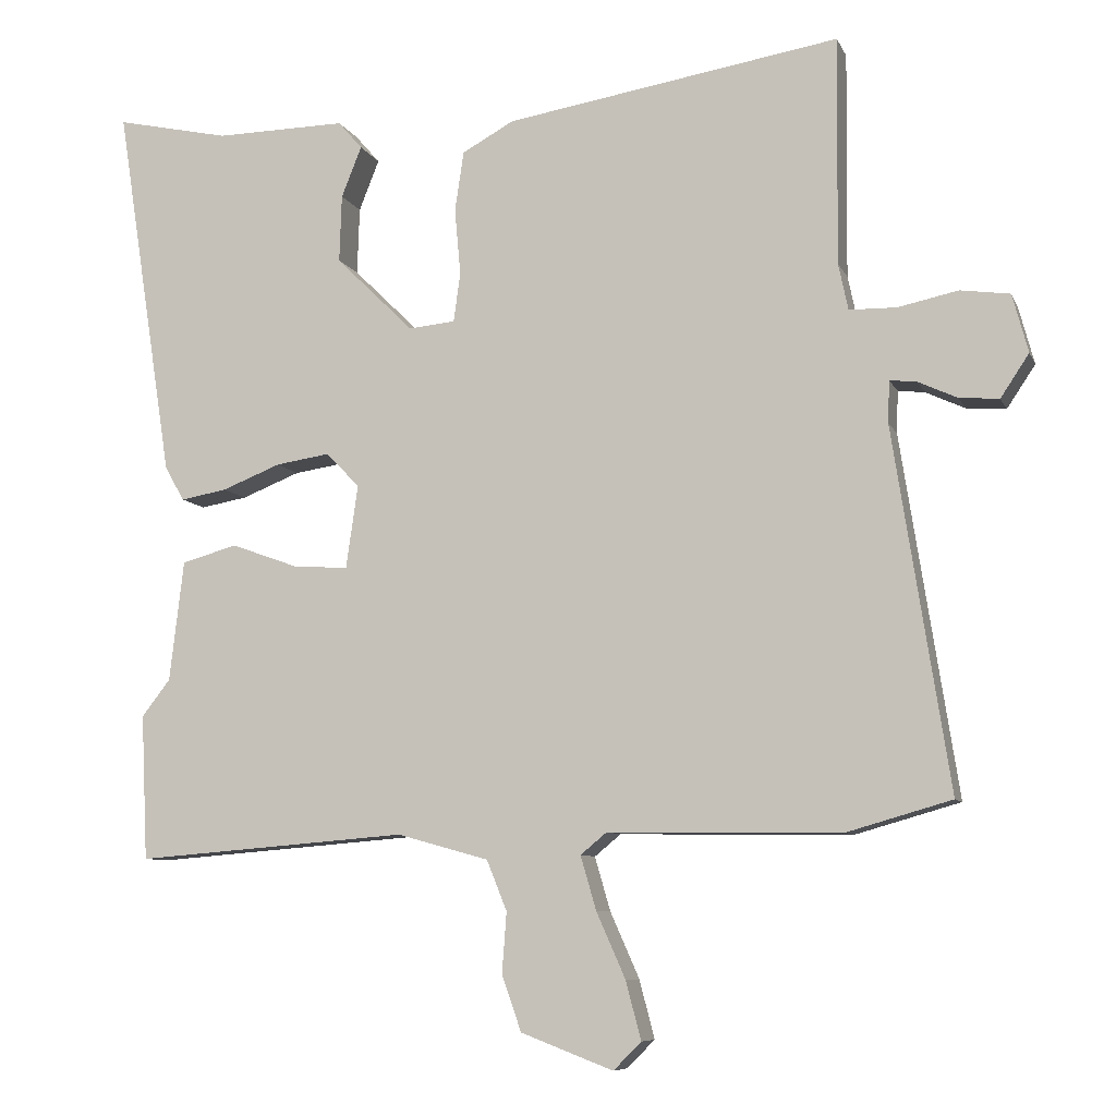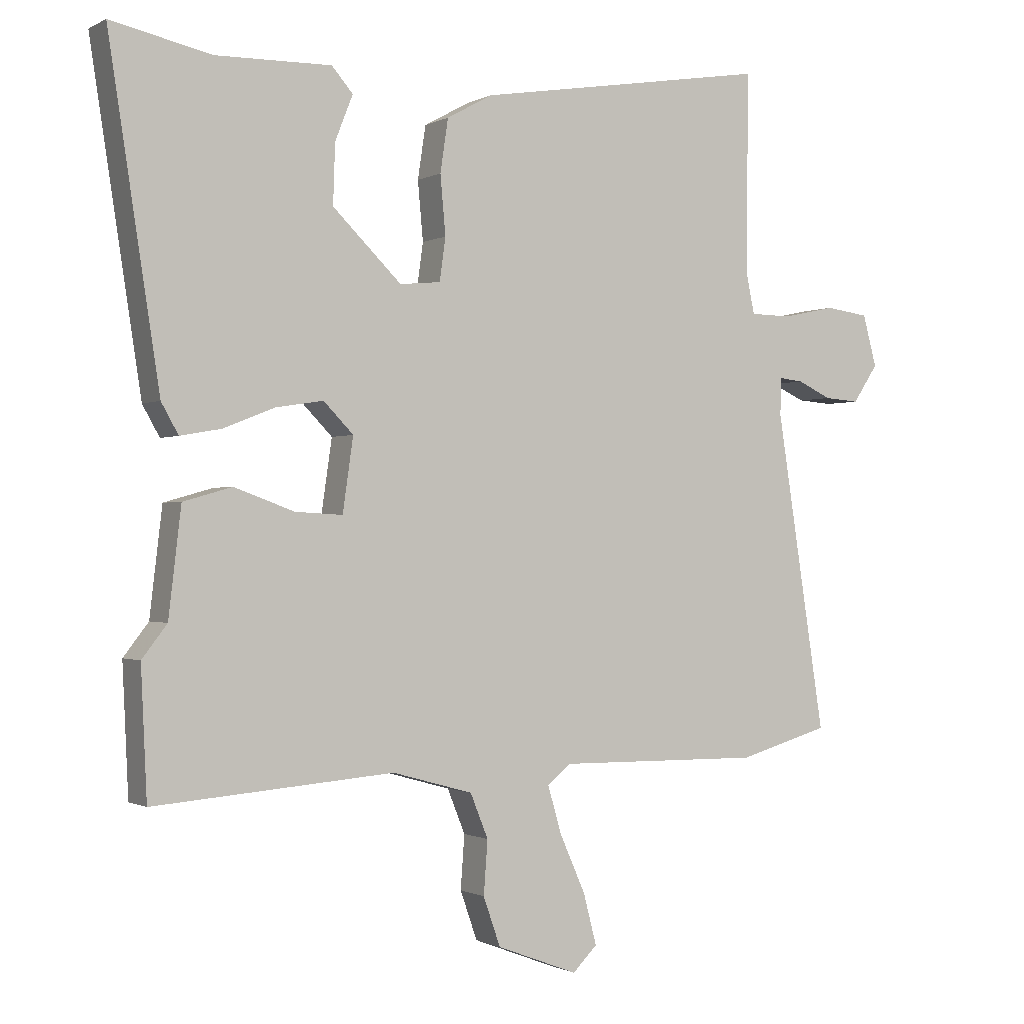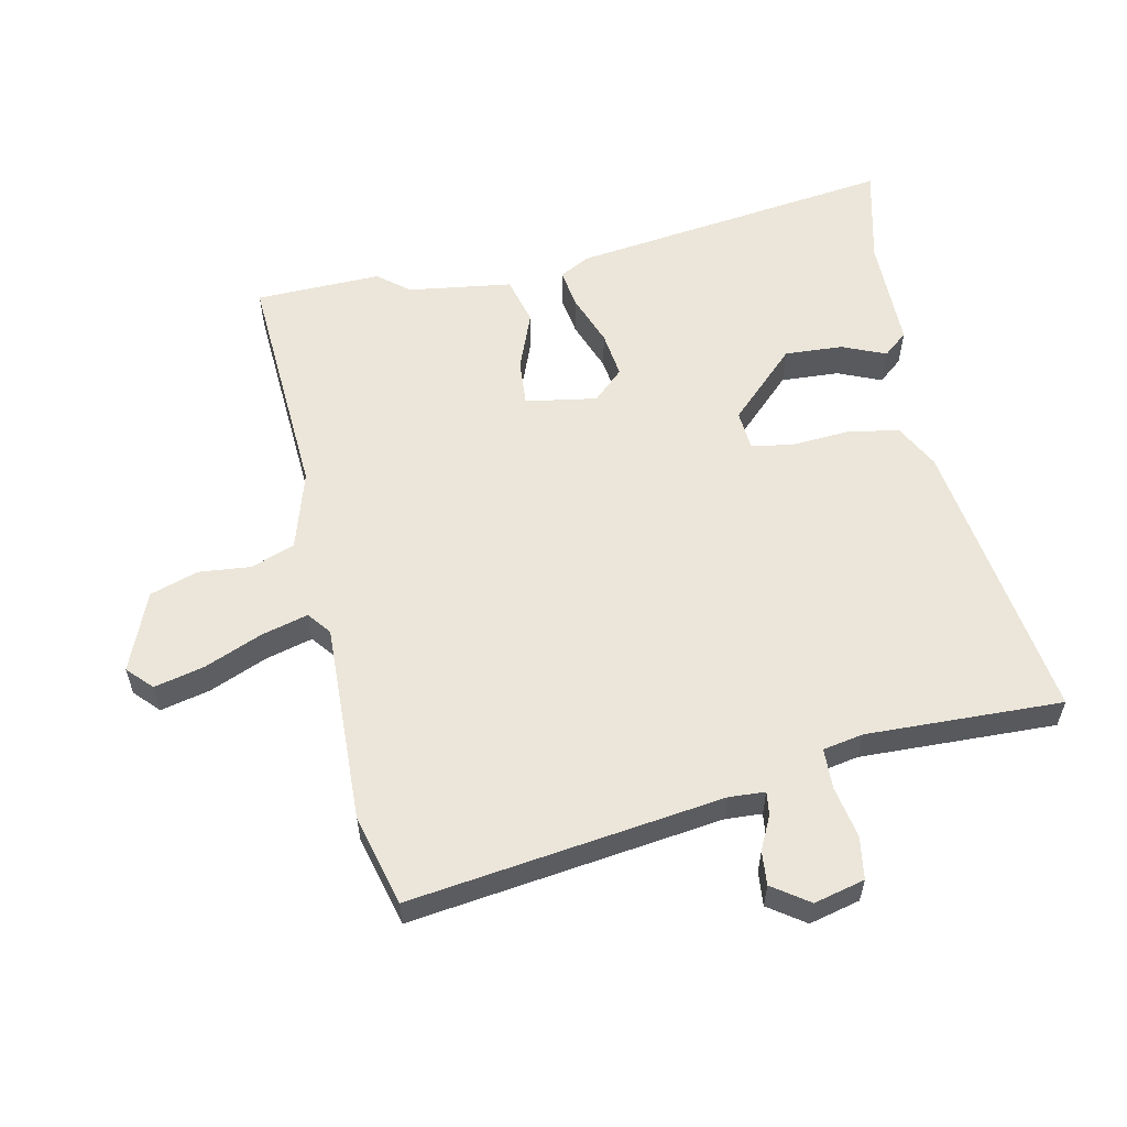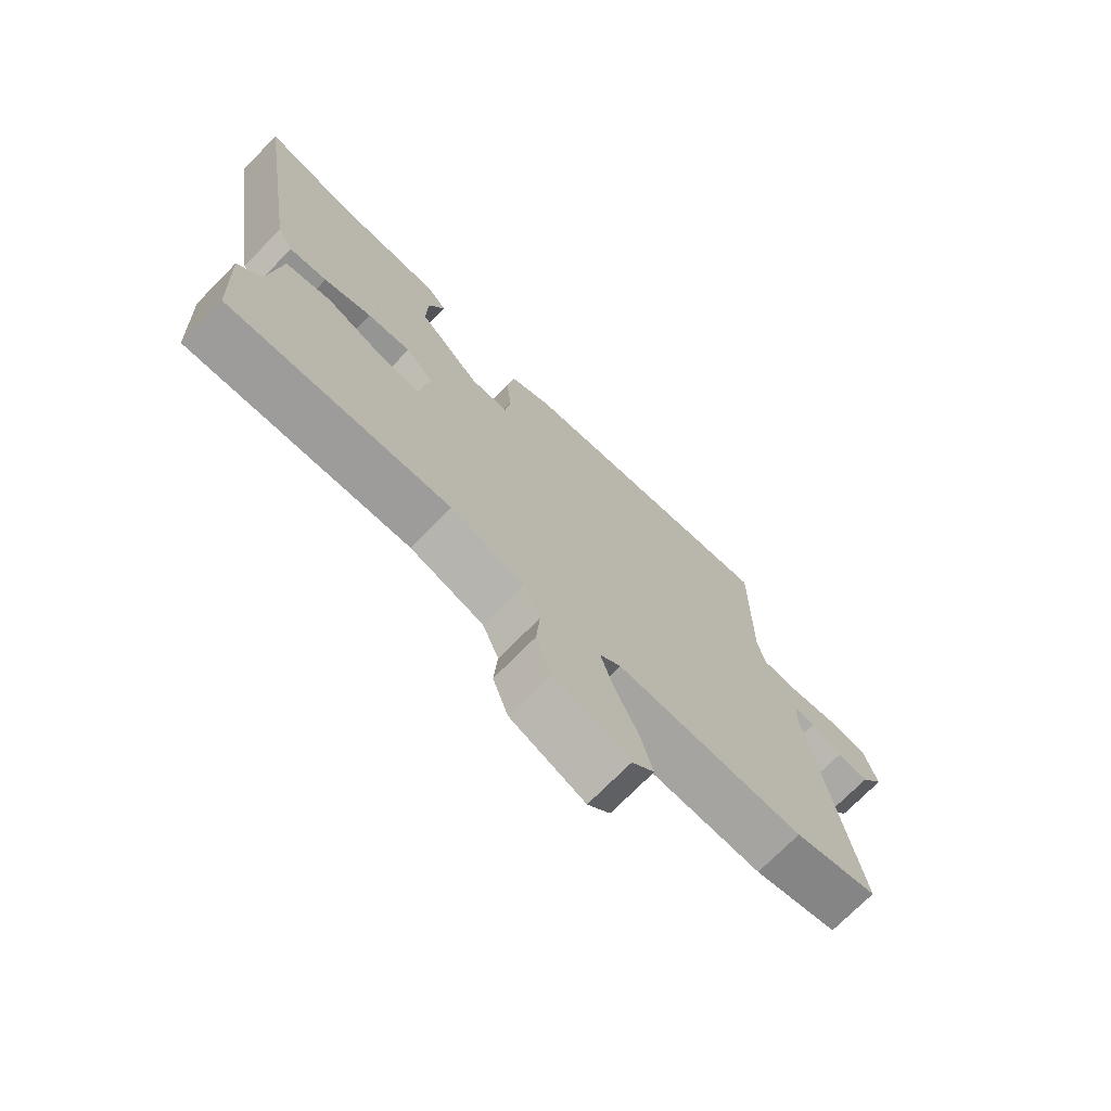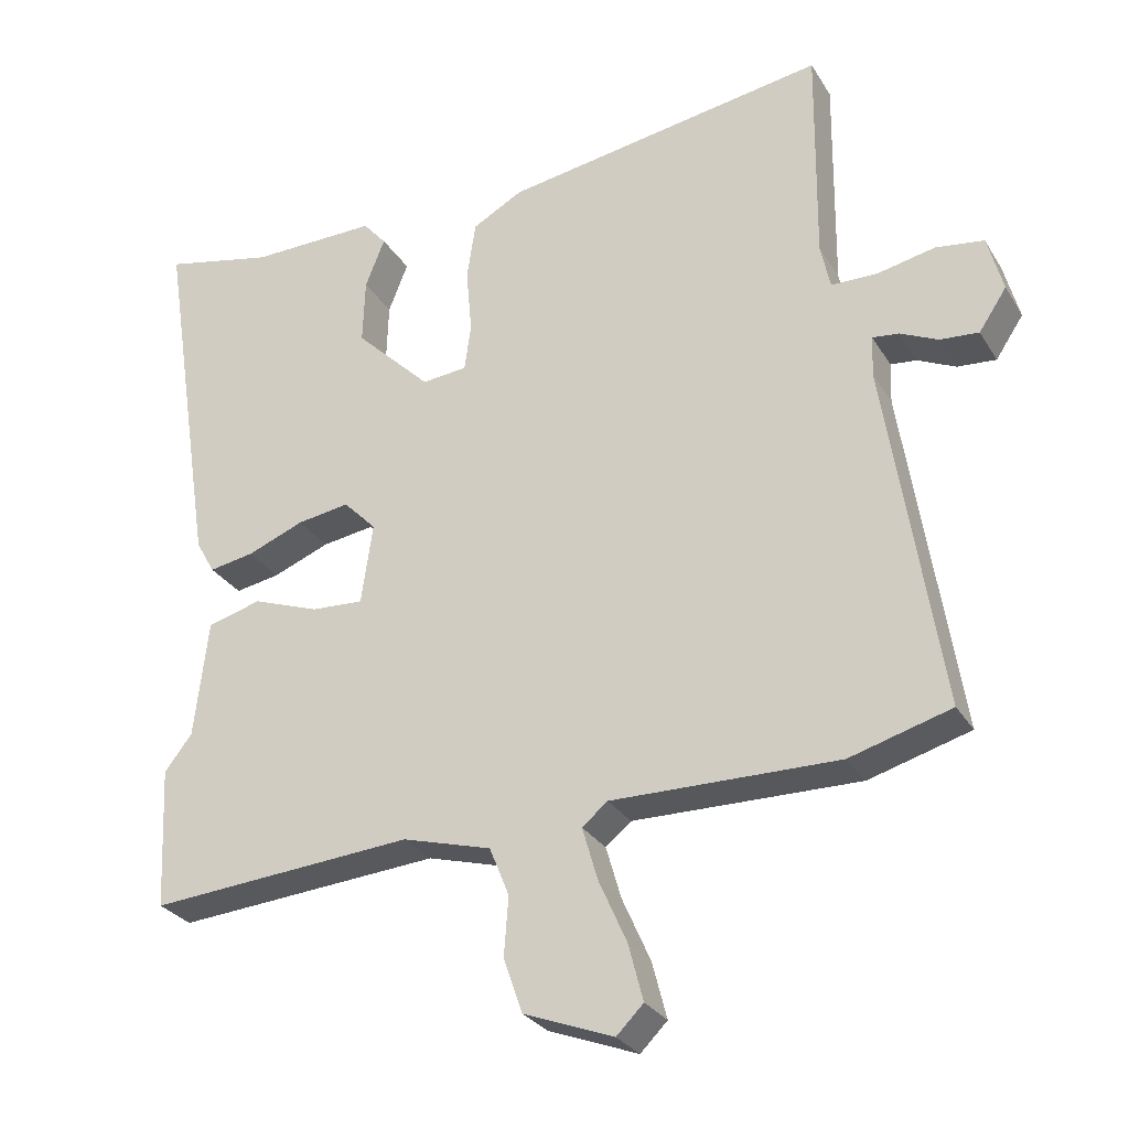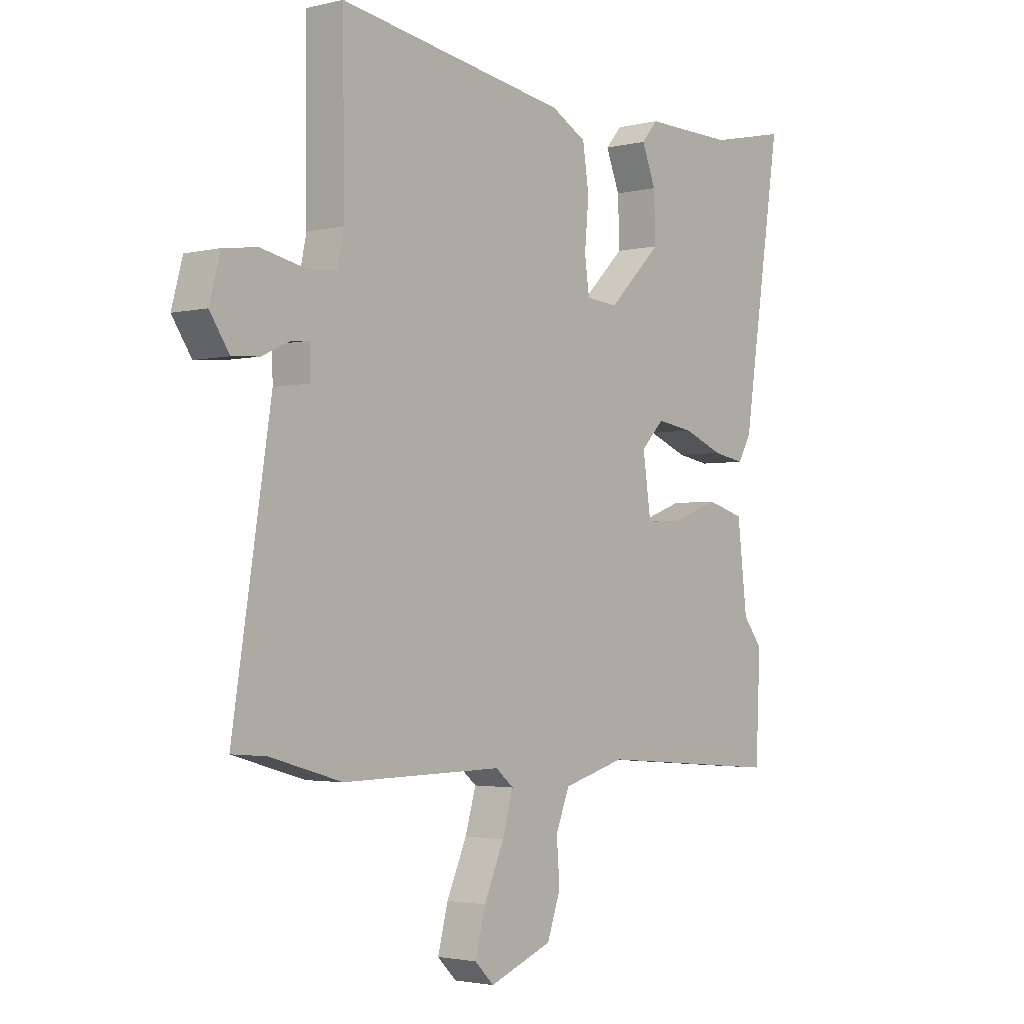
<metadata>
{"format":"obj","ext":"obj","renderer":"f3d","projection":"perspective","resolution":1024,"background":"white","views":[{"elev":-8.1,"azim":-163.8,"up":"+Z"},{"elev":-0.8,"azim":150.8,"up":"+Z"},{"elev":57.6,"azim":-100.7,"up":"+Y"},{"elev":-73.0,"azim":135.4,"up":"+Z"},{"elev":-28.4,"azim":-154.5,"up":"+Z"},{"elev":-2.5,"azim":-50.0,"up":"+Z"}]}
</metadata>
<code>
v -0.466 0.07 0.527
v -0.02 0.07 0.454
v 0.049 0.07 0.416
v 0.061 0.07 0.336
v 0.053 0.07 0.247
v 0.062 0.07 0.182
v 0.124 0.07 0.176
v 0.228 0.07 0.278
v 0.225 0.07 0.368
v 0.198 0.07 0.436
v 0.23 0.07 0.473
v 0.405 0.07 0.47
v 0.557 0.07 0.503
v 0.48 0.07 0.002
v 0.454 0.07 -0.044
v 0.392 0.07 -0.033
v 0.314 0.07 -0.002
v 0.242 0.07 0.009
v 0.197 0.07 -0.037
v 0.213 0.07 -0.148
v 0.285 0.07 -0.144
v 0.376 0.07 -0.111
v 0.45 0.07 -0.132
v 0.469 0.07 -0.293
v 0.507 0.07 -0.342
v 0.498 0.07 -0.536
v 0.134 0.07 -0.507
v 0.012 0.07 -0.541
v -0.015 0.07 -0.608
v -0.009 0.07 -0.689
v -0.035 0.07 -0.763
v -0.158 0.07 -0.81
v -0.195 0.07 -0.773
v -0.175 0.07 -0.696
v -0.136 0.07 -0.608
v -0.115 0.07 -0.536
v -0.15 0.07 -0.507
v -0.461 0.07 -0.511
v -0.6 0.07 -0.471
v -0.525 0.07 0.01
v -0.527 0.07 0.066
v -0.563 0.07 0.062
v -0.615 0.07 0.038
v -0.668 0.07 0.034
v -0.706 0.07 0.091
v -0.685 0.07 0.169
v -0.619 0.07 0.178
v -0.539 0.07 0.161
v -0.476 0.07 0.162
v -0.463 0.07 0.224
v -0.466 0 0.527
v -0.02 0 0.454
v 0.049 0 0.416
v 0.061 0 0.336
v 0.053 0 0.247
v 0.062 0 0.182
v 0.124 0 0.176
v 0.228 0 0.278
v 0.225 0 0.368
v 0.198 0 0.436
v 0.23 0 0.473
v 0.405 0 0.47
v 0.557 0 0.503
v 0.48 0 0.002
v 0.454 0 -0.044
v 0.392 0 -0.033
v 0.314 0 -0.002
v 0.242 0 0.009
v 0.197 0 -0.037
v 0.213 0 -0.148
v 0.285 0 -0.144
v 0.376 0 -0.111
v 0.45 0 -0.132
v 0.469 0 -0.293
v 0.507 0 -0.342
v 0.498 0 -0.536
v 0.134 0 -0.507
v 0.012 0 -0.541
v -0.015 0 -0.608
v -0.009 0 -0.689
v -0.035 0 -0.763
v -0.158 0 -0.81
v -0.195 0 -0.773
v -0.175 0 -0.696
v -0.136 0 -0.608
v -0.115 0 -0.536
v -0.15 0 -0.507
v -0.461 0 -0.511
v -0.6 0 -0.471
v -0.525 0 0.01
v -0.527 0 0.066
v -0.563 0 0.062
v -0.615 0 0.038
v -0.668 0 0.034
v -0.706 0 0.091
v -0.685 0 0.169
v -0.619 0 0.178
v -0.539 0 0.161
v -0.476 0 0.162
v -0.463 0 0.224
f 45 46 47 48
f 45 48 49
f 42 43 44 45
f 41 42 45 49
f 40 41 49
f 37 38 39 40
f 36 37 40 49
f 32 33 34 35
f 32 35 36
f 29 30 31 32
f 28 29 32 36
f 27 28 36 49
f 24 25 26 27
f 21 22 23 24
f 20 21 24 27
f 19 20 27 49
f 14 15 16 17
f 12 13 14 17
f 12 17 18
f 9 10 11 12
f 8 9 12 18
f 7 8 18 19
f 2 3 4 5
f 50 1 2 5
f 50 5 6
f 19 49 50
f 6 7 19 50
f 98 97 96 95
f 99 98 95
f 95 94 93 92
f 99 95 92 91
f 99 91 90
f 90 89 88 87
f 99 90 87 86
f 85 84 83 82
f 86 85 82
f 82 81 80 79
f 86 82 79 78
f 99 86 78 77
f 77 76 75 74
f 74 73 72 71
f 77 74 71 70
f 99 77 70 69
f 67 66 65 64
f 67 64 63 62
f 68 67 62
f 62 61 60 59
f 68 62 59 58
f 69 68 58 57
f 55 54 53 52
f 55 52 51 100
f 56 55 100
f 100 99 69
f 100 69 57 56
f 1 51 52 2
f 2 52 53 3
f 3 53 54 4
f 4 54 55 5
f 5 55 56 6
f 6 56 57 7
f 7 57 58 8
f 8 58 59 9
f 9 59 60 10
f 10 60 61 11
f 11 61 62 12
f 12 62 63 13
f 13 63 64 14
f 14 64 65 15
f 15 65 66 16
f 16 66 67 17
f 17 67 68 18
f 18 68 69 19
f 19 69 70 20
f 20 70 71 21
f 21 71 72 22
f 22 72 73 23
f 23 73 74 24
f 24 74 75 25
f 25 75 76 26
f 26 76 77 27
f 27 77 78 28
f 28 78 79 29
f 29 79 80 30
f 30 80 81 31
f 31 81 82 32
f 32 82 83 33
f 33 83 84 34
f 34 84 85 35
f 35 85 86 36
f 36 86 87 37
f 37 87 88 38
f 38 88 89 39
f 39 89 90 40
f 40 90 91 41
f 41 91 92 42
f 42 92 93 43
f 43 93 94 44
f 44 94 95 45
f 45 95 96 46
f 46 96 97 47
f 47 97 98 48
f 48 98 99 49
f 49 99 100 50
f 50 100 51 1

</code>
